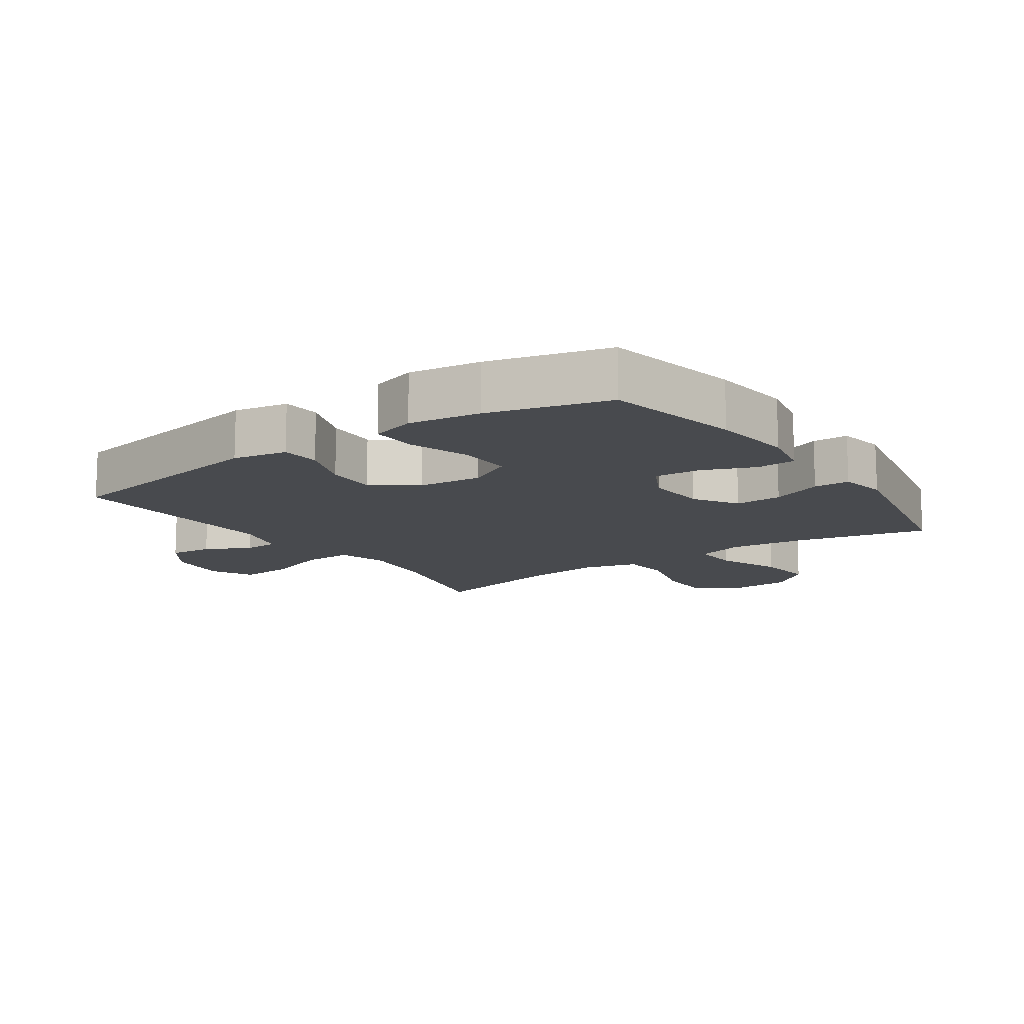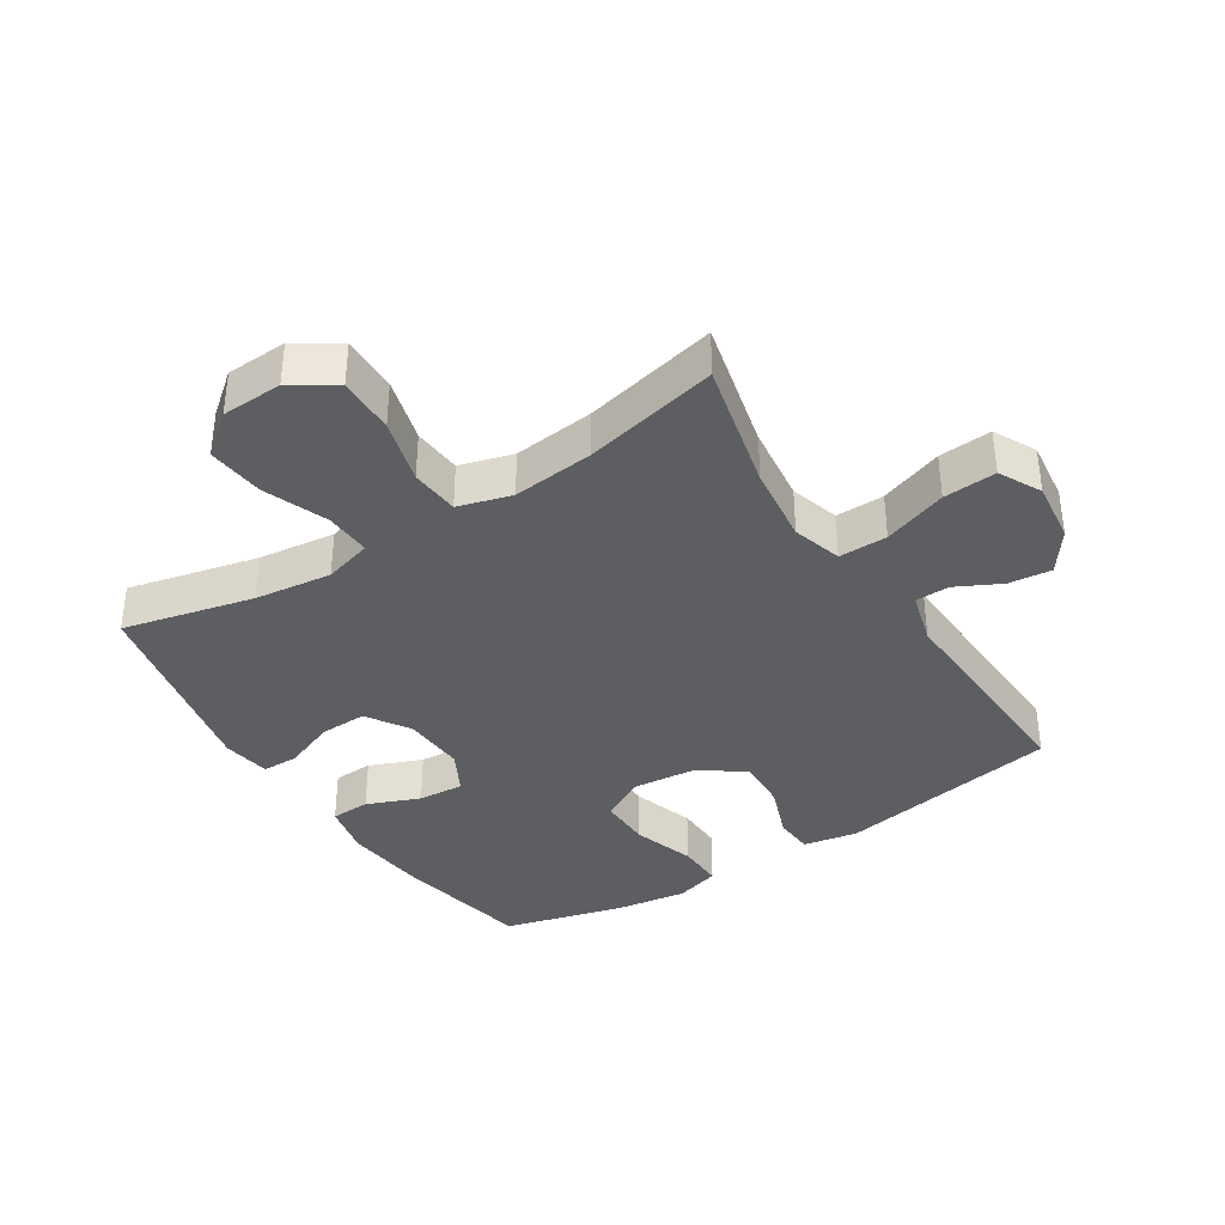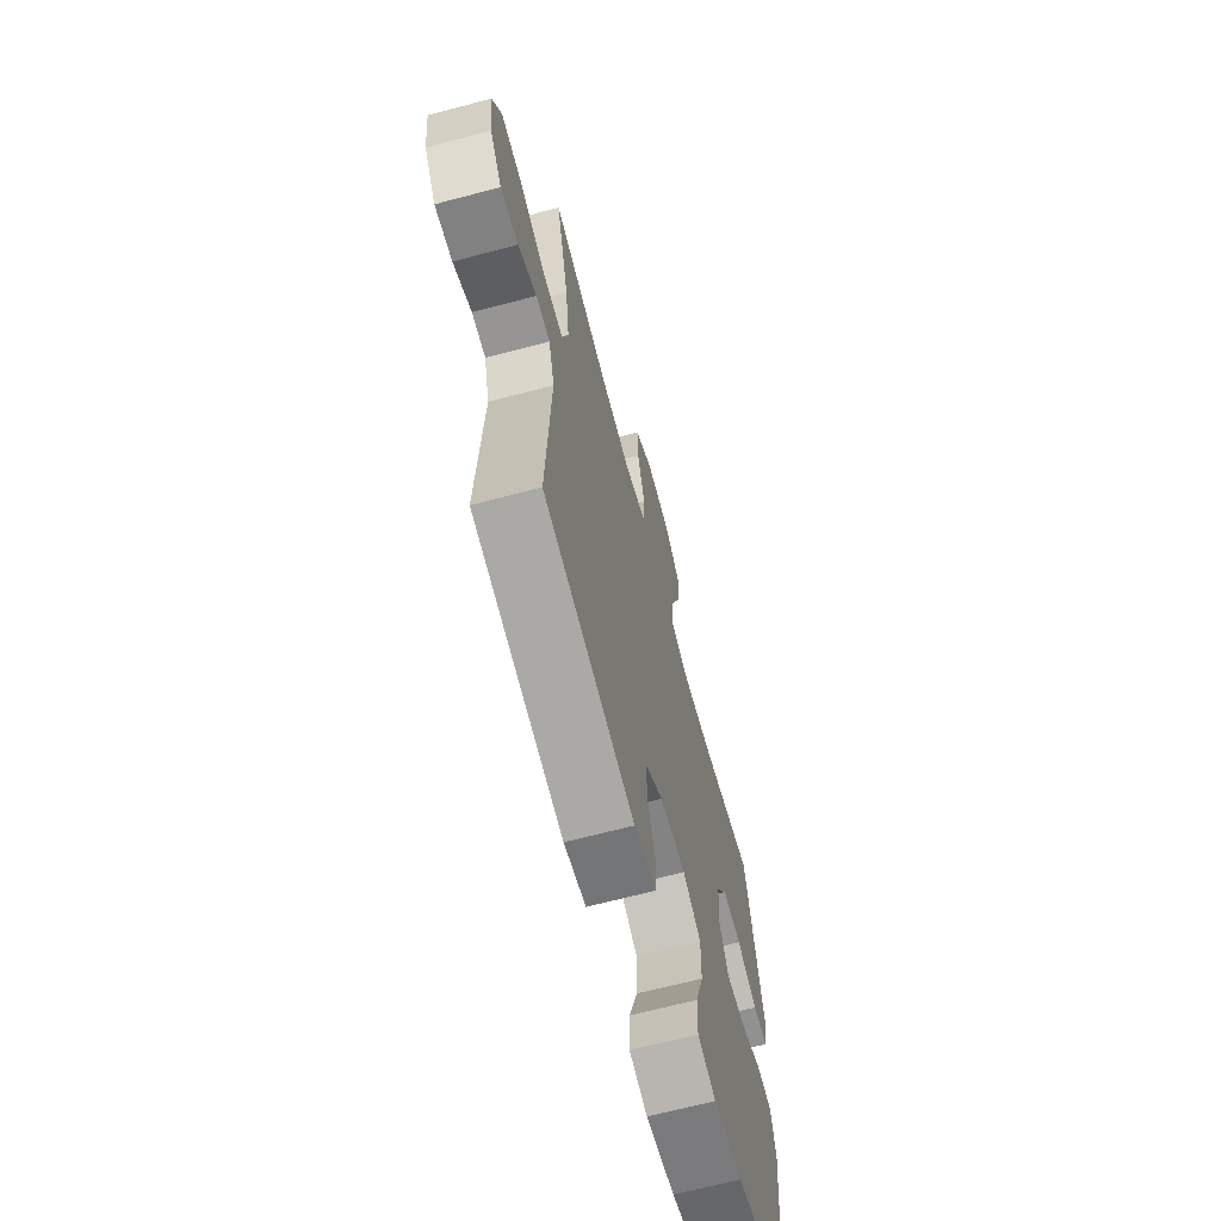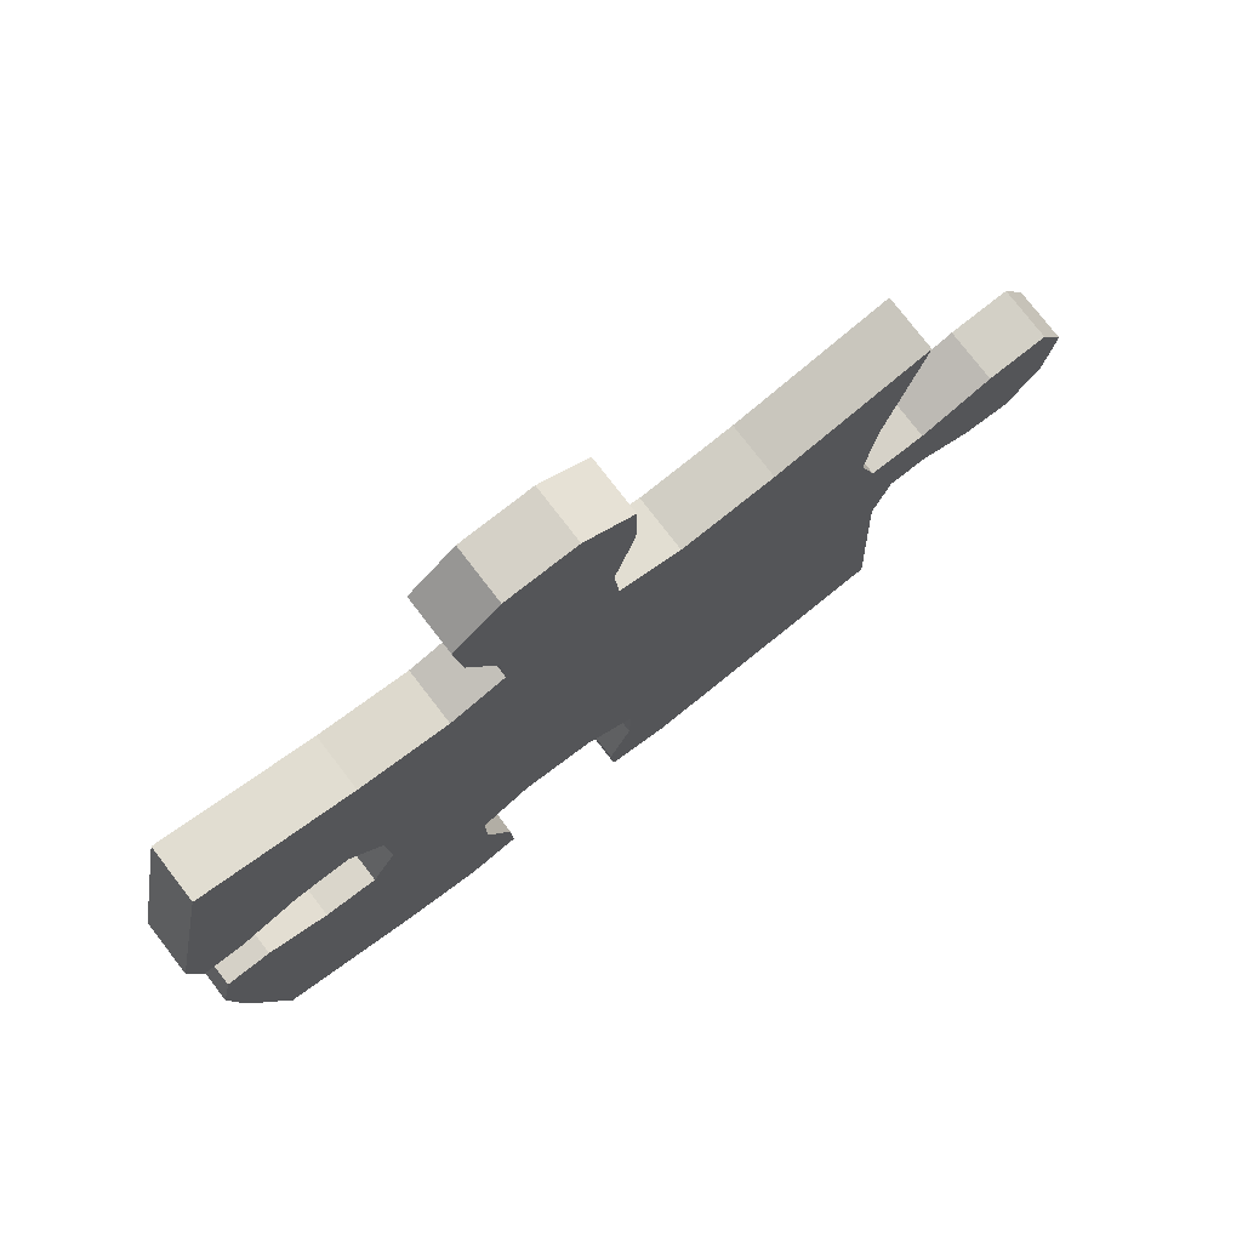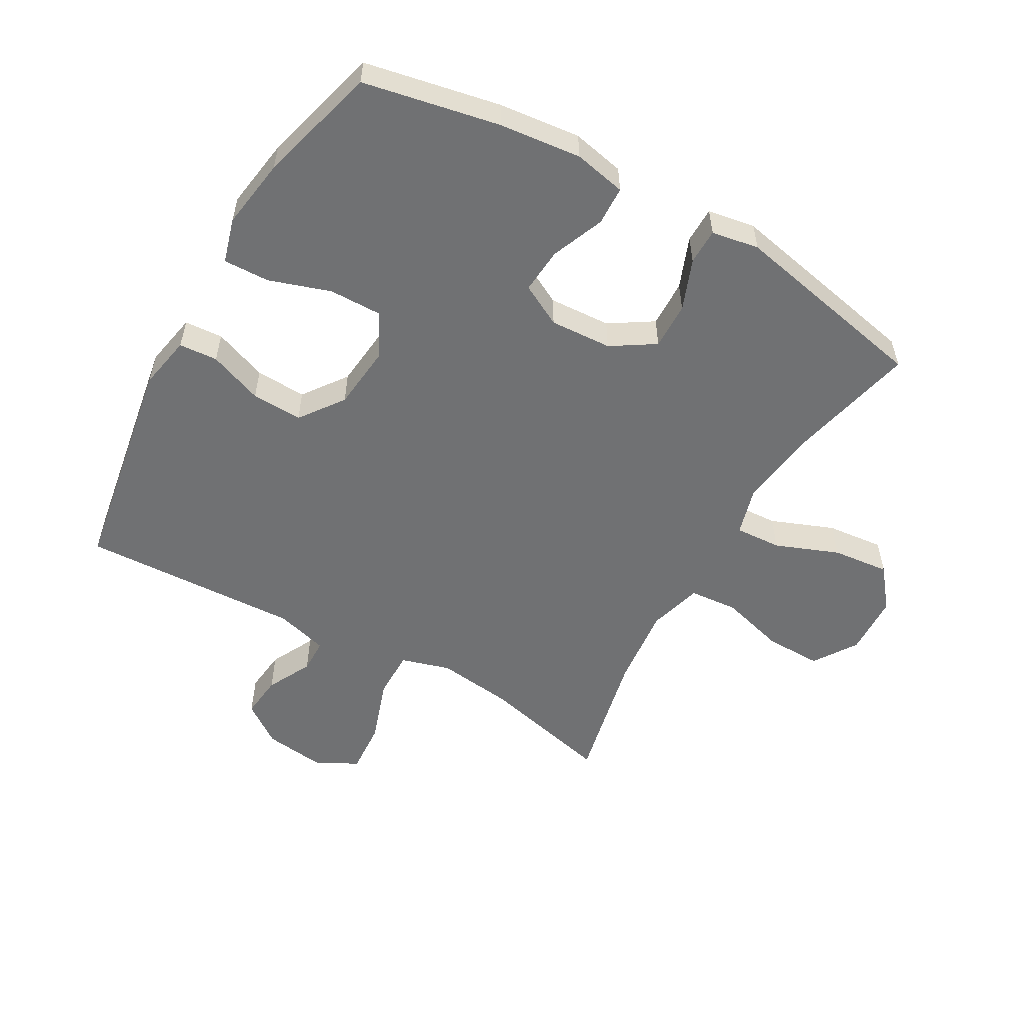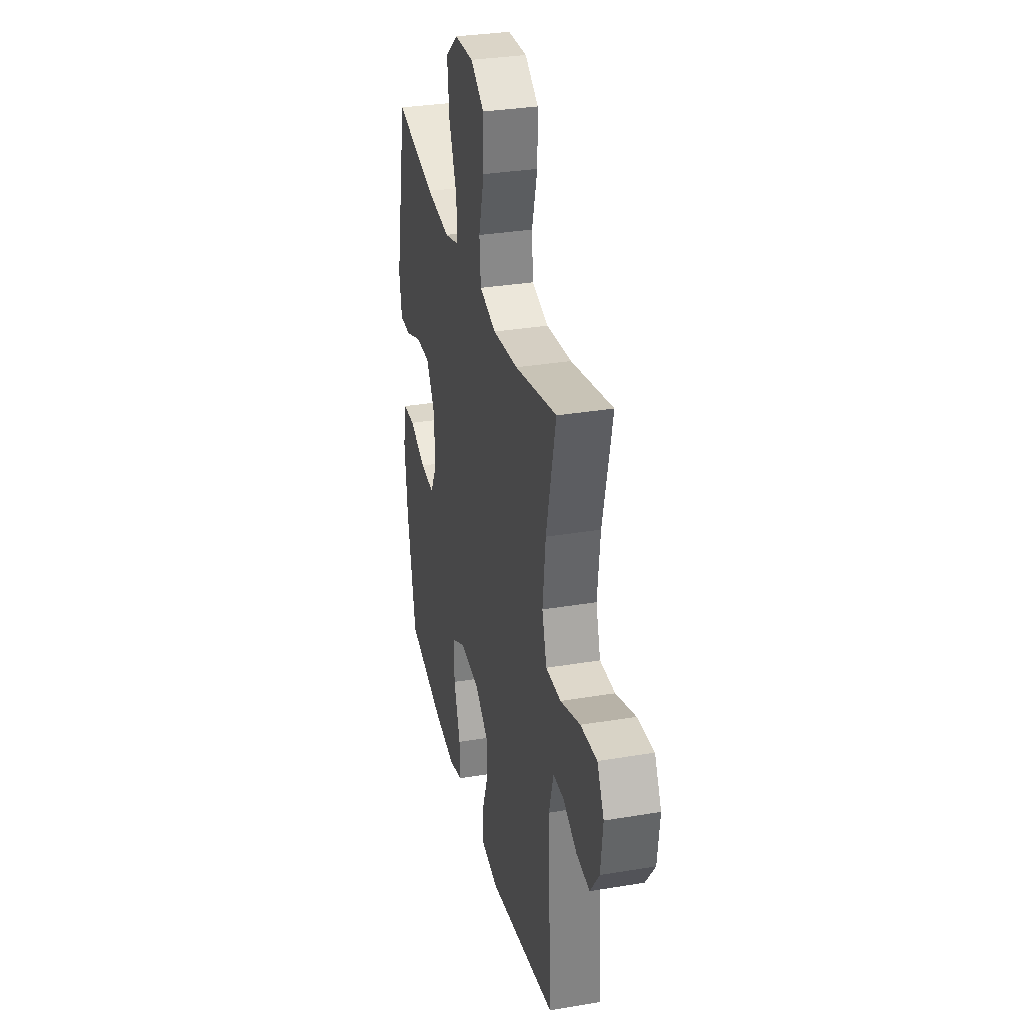
<metadata>
{"format":"obj","ext":"obj","renderer":"f3d","projection":"perspective","resolution":1024,"background":"white","views":[{"elev":-13.0,"azim":-145.2,"up":"+Y"},{"elev":-37.8,"azim":32.5,"up":"+Y"},{"elev":-66.4,"azim":104.9,"up":"+Z"},{"elev":77.0,"azim":-37.6,"up":"+Z"},{"elev":-55.1,"azim":-119.8,"up":"+Y"},{"elev":32.1,"azim":76.8,"up":"+Z"}]}
</metadata>
<code>
o path956
v 0.4628 0.0375 -0.1678
v 0.4858 0.0375 -0.08296
v 0.541 0.0375 -0.08185
v 0.6135 0.0375 -0.1184
v 0.6828 0.0375 -0.1259
v 0.73 0.0375 -0.05943
v 0.7418 0.0375 0.03927
v 0.7065 0.0375 0.1067
v 0.6212 0.0375 0.1008
v 0.5187 0.0375 0.06504
v 0.4404 0.0375 0.06432
v 0.4164 0.0375 0.1437
v 0.4312 0.0375 0.2688
v 0.4807 0.0375 0.4795
v 0.2634 0.0375 0.4316
v 0.1329 0.0375 0.4179
v 0.04686 0.0375 0.4424
v 0.04007 0.0375 0.5208
v 0.06873 0.0375 0.6252
v 0.06937 0.0375 0.7163
v -0.00048 0.0375 0.7622
v -0.09917 0.0375 0.7579
v -0.164 0.0375 0.7057
v -0.1539 0.0375 0.6133
v -0.1134 0.0375 0.5114
v -0.1088 0.0375 0.4366
v -0.186 0.0375 0.4148
v -0.3103 0.0375 0.4301
v -0.521 0.0375 0.4795
v -0.5859 0.0375 0.1572
v -0.5726 0.0375 0.08047
v -0.5144 0.0375 0.07997
v -0.4325 0.0375 0.1121
v -0.3566 0.0375 0.1141
v -0.3119 0.0375 0.04431
v -0.3058 0.0375 -0.05578
v -0.3413 0.0375 -0.1236
v -0.4151 0.0375 -0.1181
v -0.5001 0.0375 -0.08369
v -0.5632 0.0375 -0.08612
v -0.5805 0.0375 -0.1709
v -0.5657 0.0375 -0.3022
v -0.521 0.0375 -0.5224
v -0.3274 0.0375 -0.574
v -0.213 0.0375 -0.5907
v -0.1414 0.0375 -0.5697
v -0.1441 0.0375 -0.4954
v -0.1775 0.0375 -0.3961
v -0.179 0.0375 -0.3117
v -0.1072 0.0375 -0.2739
v -0.004375 0.0375 -0.2839
v 0.06637 0.0375 -0.3353
v 0.06338 0.0375 -0.4175
v 0.0312 0.0375 -0.5047
v 0.03594 0.0375 -0.567
v 0.1233 0.0375 -0.5833
v 0.4807 0.0375 -0.5224
v 0.4628 -0.0375 -0.1678
v 0.4858 -0.0375 -0.08296
v 0.541 -0.0375 -0.08185
v 0.6135 -0.0375 -0.1184
v 0.6828 -0.0375 -0.1259
v 0.73 -0.0375 -0.05943
v 0.7418 -0.0375 0.03927
v 0.7065 -0.0375 0.1067
v 0.6212 -0.0375 0.1008
v 0.5187 -0.0375 0.06504
v 0.4404 -0.0375 0.06432
v 0.4164 -0.0375 0.1437
v 0.4312 -0.0375 0.2688
v 0.4807 -0.0375 0.4795
v 0.2634 -0.0375 0.4316
v 0.1329 -0.0375 0.4179
v 0.04686 -0.0375 0.4424
v 0.04007 -0.0375 0.5208
v 0.06873 -0.0375 0.6252
v 0.06937 -0.0375 0.7163
v -0.00048 -0.0375 0.7622
v -0.09917 -0.0375 0.7579
v -0.164 -0.0375 0.7057
v -0.1539 -0.0375 0.6133
v -0.1134 -0.0375 0.5114
v -0.1088 -0.0375 0.4366
v -0.186 -0.0375 0.4148
v -0.3103 -0.0375 0.4301
v -0.521 -0.0375 0.4795
v -0.5859 -0.0375 0.1572
v -0.5726 -0.0375 0.08047
v -0.5144 -0.0375 0.07997
v -0.4325 -0.0375 0.1121
v -0.3566 -0.0375 0.1141
v -0.3119 -0.0375 0.04431
v -0.3058 -0.0375 -0.05578
v -0.3413 -0.0375 -0.1236
v -0.4151 -0.0375 -0.1181
v -0.5001 -0.0375 -0.08369
v -0.5632 -0.0375 -0.08612
v -0.5805 -0.0375 -0.1709
v -0.5657 -0.0375 -0.3022
v -0.521 -0.0375 -0.5224
v -0.3274 -0.0375 -0.574
v -0.213 -0.0375 -0.5907
v -0.1414 -0.0375 -0.5697
v -0.1441 -0.0375 -0.4954
v -0.1775 -0.0375 -0.3961
v -0.179 -0.0375 -0.3117
v -0.1072 -0.0375 -0.2739
v -0.004375 -0.0375 -0.2839
v 0.06637 -0.0375 -0.3353
v 0.06338 -0.0375 -0.4175
v 0.0312 -0.0375 -0.5047
v 0.03594 -0.0375 -0.567
v 0.1233 -0.0375 -0.5833
v 0.4807 -0.0375 -0.5224
v -0.5859 0.0375 0.1572
v -0.5726 0.0375 0.08047
v -0.5726 0.0375 0.08047
v -0.5632 0.0375 -0.08612
v -0.5632 0.0375 -0.08612
v -0.5805 0.0375 -0.1709
v -0.5657 0.0375 -0.3022
v -0.5144 0.0375 0.07997
v -0.5001 0.0375 -0.08369
v -0.521 0.0375 0.4795
v -0.521 0.0375 0.4795
v -0.521 0.0375 -0.5224
v -0.521 0.0375 -0.5224
v -0.4325 0.0375 0.1121
v -0.4151 0.0375 -0.1181
v -0.3274 0.0375 -0.574
v -0.3566 0.0375 0.1141
v -0.3103 0.0375 0.4301
v -0.3413 0.0375 -0.1236
v -0.3413 0.0375 -0.1236
v -0.3119 0.0375 0.04431
v -0.3058 0.0375 -0.05578
v -0.213 0.0375 -0.5907
v -0.186 0.0375 0.4148
v -0.1775 0.0375 -0.3961
v -0.179 0.0375 -0.3117
v -0.179 0.0375 -0.3117
v -0.1414 0.0375 -0.5697
v -0.1414 0.0375 -0.5697
v -0.1088 0.0375 0.4366
v -0.1088 0.0375 0.4366
v -0.1072 0.0375 -0.2739
v -0.1441 0.0375 -0.4954
v -0.09917 0.0375 0.7579
v -0.164 0.0375 0.7057
v -0.1539 0.0375 0.6133
v -0.1134 0.0375 0.5114
v -0.004375 0.0375 -0.2839
v -0.00048 0.0375 0.7622
v 0.06637 0.0375 -0.3353
v 0.06937 0.0375 0.7163
v 0.06338 0.0375 -0.4175
v 0.0312 0.0375 -0.5047
v 0.03594 0.0375 -0.567
v 0.03594 0.0375 -0.567
v 0.1233 0.0375 -0.5833
v 0.06873 0.0375 0.6252
v 0.04007 0.0375 0.5208
v 0.04686 0.0375 0.4424
v 0.04686 0.0375 0.4424
v 0.1329 0.0375 0.4179
v 0.2634 0.0375 0.4316
v 0.4807 0.0375 0.4795
v 0.4807 0.0375 0.4795
v 0.4164 0.0375 0.1437
v 0.4312 0.0375 0.2688
v 0.4404 0.0375 0.06432
v 0.4404 0.0375 0.06432
v 0.5187 0.0375 0.06504
v 0.4807 0.0375 -0.5224
v 0.4807 0.0375 -0.5224
v 0.4628 0.0375 -0.1678
v 0.4858 0.0375 -0.08296
v 0.4858 0.0375 -0.08296
v 0.541 0.0375 -0.08185
v 0.6212 0.0375 0.1008
v 0.6135 0.0375 -0.1184
v 0.6828 0.0375 -0.1259
v 0.6828 0.0375 -0.1259
v 0.7065 0.0375 0.1067
v 0.7065 0.0375 0.1067
v 0.73 0.0375 -0.05943
v 0.7418 0.0375 0.03927
v -0.5859 -0.0375 0.1572
v -0.5726 -0.0375 0.08047
v -0.5726 -0.0375 0.08047
v -0.5632 -0.0375 -0.08612
v -0.5632 -0.0375 -0.08612
v -0.5805 -0.0375 -0.1709
v -0.5657 -0.0375 -0.3022
v -0.5144 -0.0375 0.07997
v -0.5001 -0.0375 -0.08369
v -0.521 -0.0375 0.4795
v -0.521 -0.0375 0.4795
v -0.521 -0.0375 -0.5224
v -0.521 -0.0375 -0.5224
v -0.4325 -0.0375 0.1121
v -0.4151 -0.0375 -0.1181
v -0.3274 -0.0375 -0.574
v -0.3566 -0.0375 0.1141
v -0.3103 -0.0375 0.4301
v -0.3413 -0.0375 -0.1236
v -0.3413 -0.0375 -0.1236
v -0.3119 -0.0375 0.04431
v -0.3058 -0.0375 -0.05578
v -0.213 -0.0375 -0.5907
v -0.186 -0.0375 0.4148
v -0.1775 -0.0375 -0.3961
v -0.179 -0.0375 -0.3117
v -0.179 -0.0375 -0.3117
v -0.1414 -0.0375 -0.5697
v -0.1414 -0.0375 -0.5697
v -0.1088 -0.0375 0.4366
v -0.1088 -0.0375 0.4366
v -0.1072 -0.0375 -0.2739
v -0.1441 -0.0375 -0.4954
v -0.09917 -0.0375 0.7579
v -0.164 -0.0375 0.7057
v -0.1539 -0.0375 0.6133
v -0.1134 -0.0375 0.5114
v -0.004375 -0.0375 -0.2839
v -0.00048 -0.0375 0.7622
v 0.06637 -0.0375 -0.3353
v 0.06937 -0.0375 0.7163
v 0.06338 -0.0375 -0.4175
v 0.0312 -0.0375 -0.5047
v 0.03594 -0.0375 -0.567
v 0.03594 -0.0375 -0.567
v 0.1233 -0.0375 -0.5833
v 0.06873 -0.0375 0.6252
v 0.04007 -0.0375 0.5208
v 0.04686 -0.0375 0.4424
v 0.04686 -0.0375 0.4424
v 0.1329 -0.0375 0.4179
v 0.2634 -0.0375 0.4316
v 0.4807 -0.0375 0.4795
v 0.4807 -0.0375 0.4795
v 0.4164 -0.0375 0.1437
v 0.4312 -0.0375 0.2688
v 0.4404 -0.0375 0.06432
v 0.4404 -0.0375 0.06432
v 0.5187 -0.0375 0.06504
v 0.4807 -0.0375 -0.5224
v 0.4807 -0.0375 -0.5224
v 0.4628 -0.0375 -0.1678
v 0.4858 -0.0375 -0.08296
v 0.4858 -0.0375 -0.08296
v 0.541 -0.0375 -0.08185
v 0.6212 -0.0375 0.1008
v 0.6135 -0.0375 -0.1184
v 0.6828 -0.0375 -0.1259
v 0.6828 -0.0375 -0.1259
v 0.7065 -0.0375 0.1067
v 0.7065 -0.0375 0.1067
v 0.73 -0.0375 -0.05943
v 0.7418 -0.0375 0.03927
f 225 208 209
f 259 253 254
f 195 188 189
f 244 242 225
f 211 205 204
f 224 235 223
f 213 206 194
f 244 250 246
f 225 209 219
f 234 223 235
f 206 202 194
f 235 217 236
f 249 227 247
f 217 211 208
f 252 246 250
f 239 243 240
f 260 253 259
f 226 223 234
f 236 217 208
f 250 244 249
f 233 230 231
f 188 201 197
f 213 194 212
f 247 227 229
f 194 202 193
f 201 188 195
f 229 230 233
f 208 211 204
f 246 252 253
f 249 225 227
f 257 253 260
f 242 238 225
f 219 206 213
f 228 226 234
f 226 221 223
f 243 239 242
f 193 196 191
f 249 244 225
f 239 238 242
f 193 202 196
f 247 229 233
f 212 203 220
f 197 201 205
f 203 194 199
f 223 221 222
f 254 253 252
f 238 208 225
f 220 203 210
f 236 208 238
f 203 212 194
f 255 259 254
f 209 206 219
f 204 205 201
f 220 210 215
f 217 235 224
f 30 117 190 87
f 119 41 98 192
f 41 42 99 98
f 31 32 89 88
f 39 40 97 96
f 125 30 87 198
f 42 127 200 99
f 32 33 90 89
f 38 39 96 95
f 43 44 101 100
f 33 34 91 90
f 28 29 86 85
f 134 38 95 207
f 34 35 92 91
f 36 37 94 93
f 44 45 102 101
f 35 36 93 92
f 27 28 85 84
f 48 141 214 105
f 45 143 216 102
f 145 27 84 218
f 49 50 107 106
f 47 48 105 104
f 46 47 104 103
f 22 23 80 79
f 23 24 81 80
f 24 25 82 81
f 25 26 83 82
f 50 51 108 107
f 21 22 79 78
f 51 52 109 108
f 20 21 78 77
f 53 54 111 110
f 54 159 232 111
f 55 56 113 112
f 19 20 77 76
f 18 19 76 75
f 164 18 75 237
f 16 17 74 73
f 52 53 110 109
f 15 16 73 72
f 168 15 72 241
f 12 13 70 69
f 172 12 69 245
f 10 11 68 67
f 56 175 248 113
f 1 178 251 58
f 13 14 71 70
f 57 1 58 114
f 2 3 60 59
f 9 10 67 66
f 3 4 61 60
f 4 183 256 61
f 185 9 66 258
f 5 6 63 62
f 7 8 65 64
f 6 7 64 63
f 152 136 135
f 186 181 180
f 122 116 115
f 171 152 169
f 138 131 132
f 151 150 162
f 140 121 133
f 171 173 177
f 152 146 136
f 161 162 150
f 133 121 129
f 162 163 144
f 176 174 154
f 144 135 138
f 179 177 173
f 166 167 170
f 187 186 180
f 153 161 150
f 163 135 144
f 177 176 171
f 160 158 157
f 115 124 128
f 140 139 121
f 174 156 154
f 121 120 129
f 128 122 115
f 156 160 157
f 135 131 138
f 173 180 179
f 176 154 152
f 184 187 180
f 169 152 165
f 146 140 133
f 155 161 153
f 153 150 148
f 170 169 166
f 120 118 123
f 176 152 171
f 166 169 165
f 120 123 129
f 174 160 156
f 139 147 130
f 124 132 128
f 130 126 121
f 150 149 148
f 181 179 180
f 165 152 135
f 147 137 130
f 163 165 135
f 130 121 139
f 182 181 186
f 136 146 133
f 131 128 132
f 147 142 137
f 144 151 162

</code>
